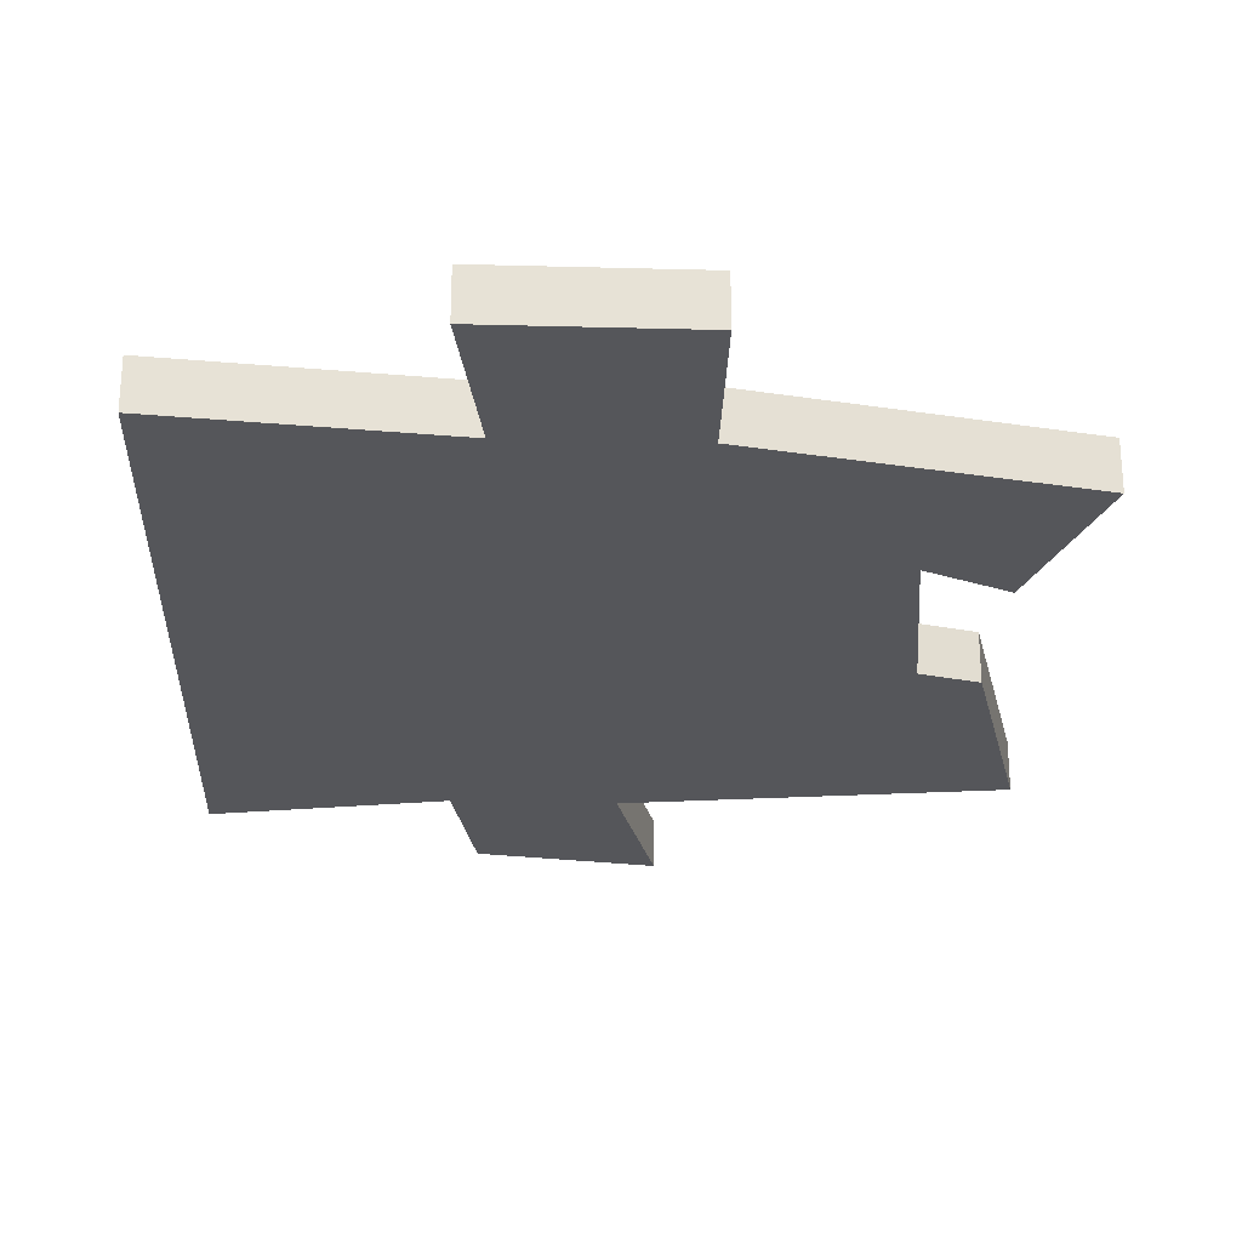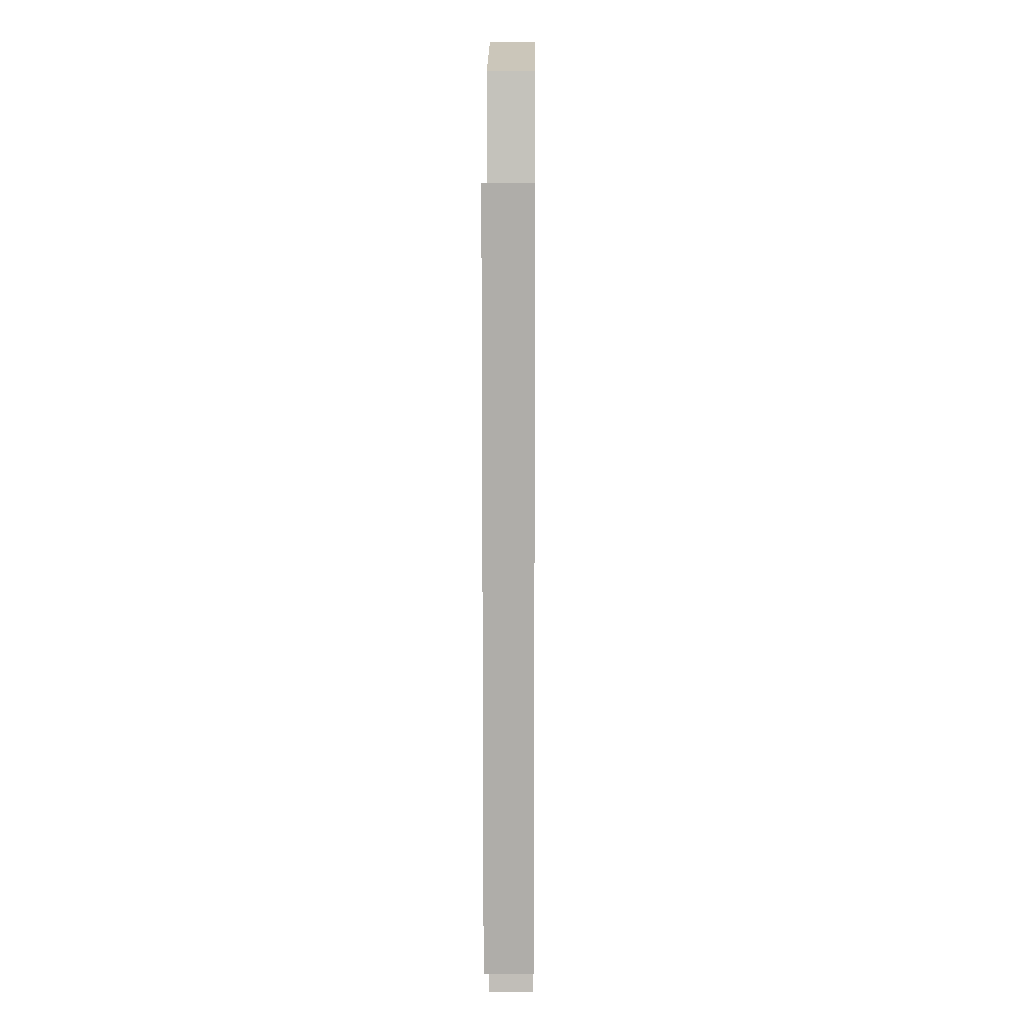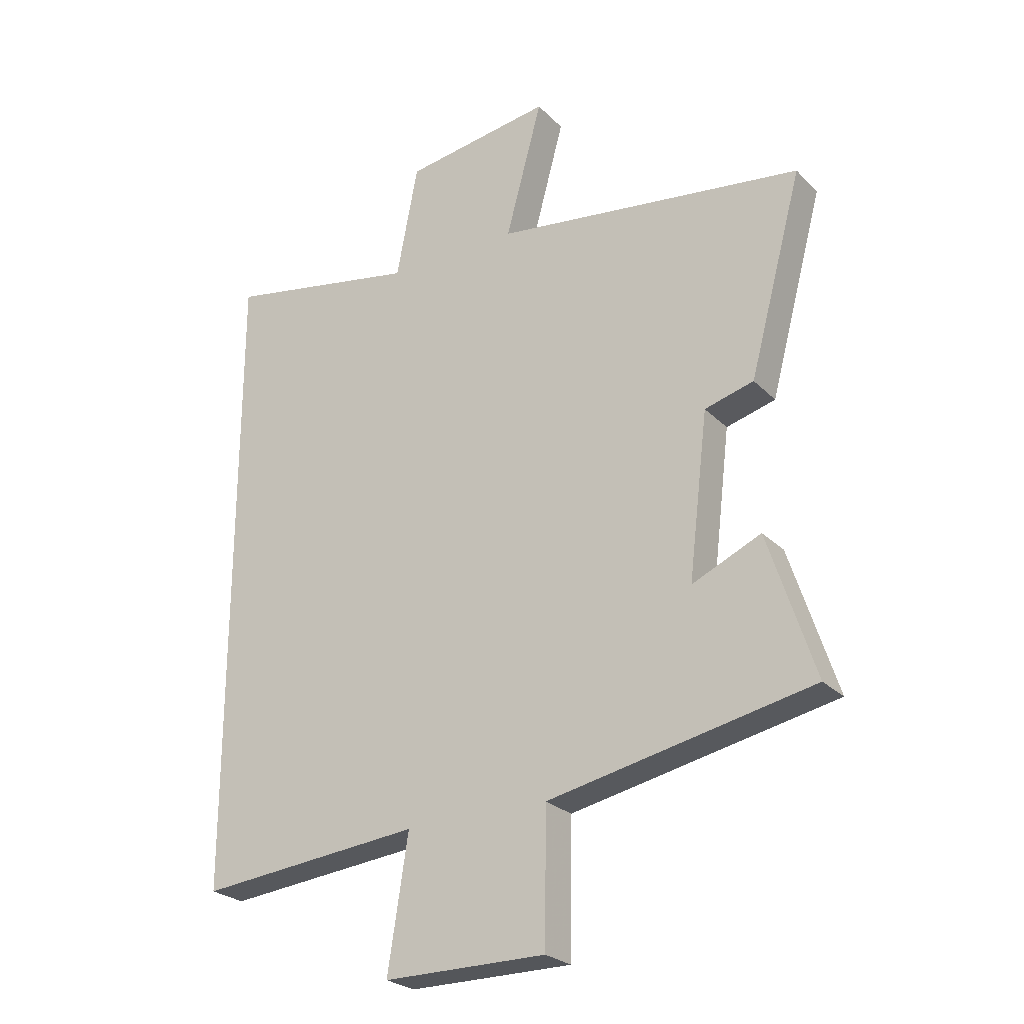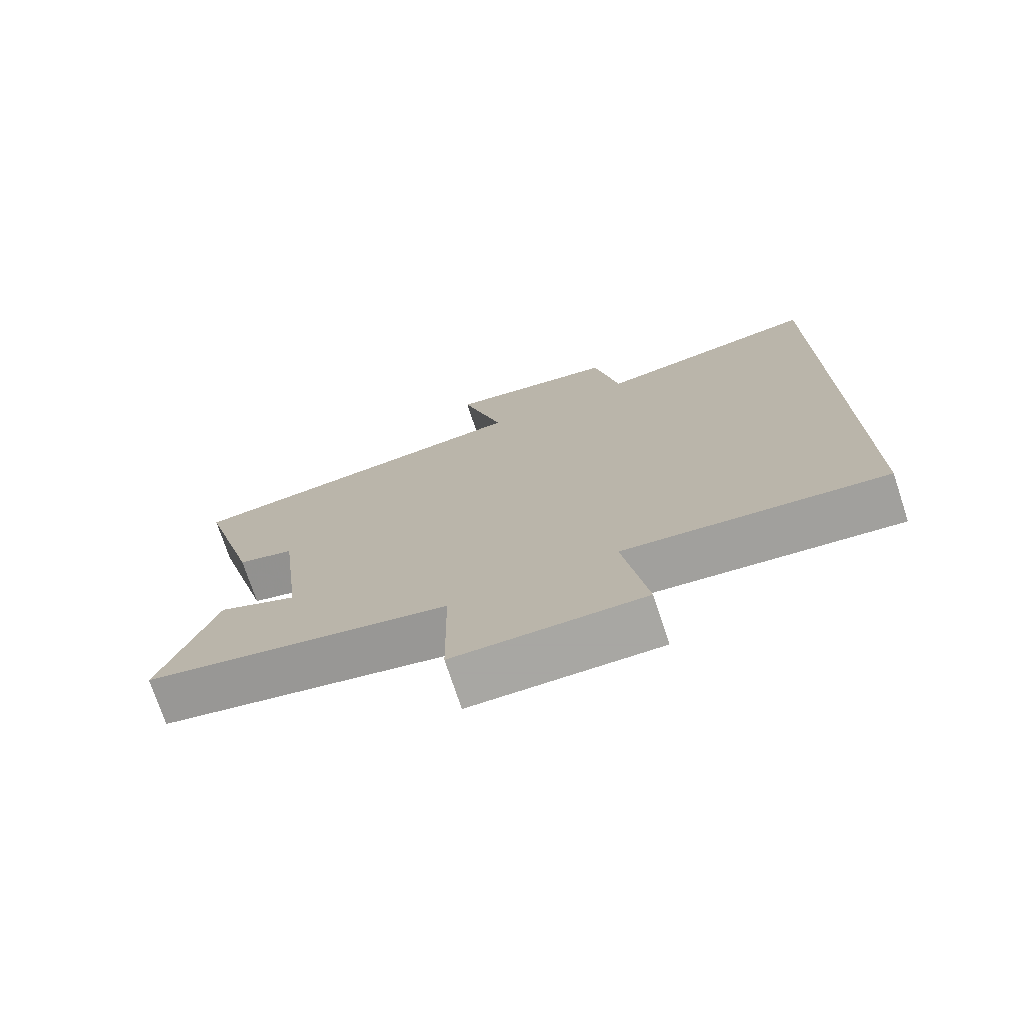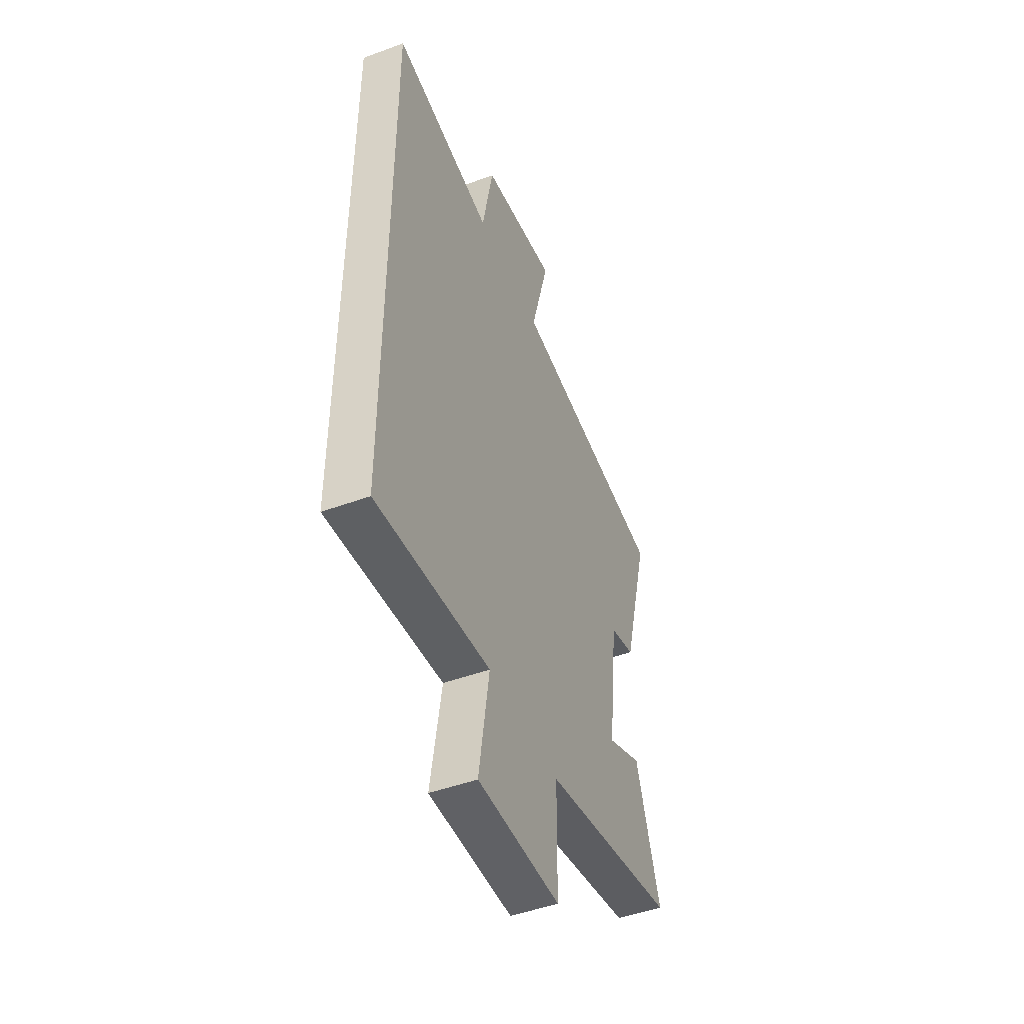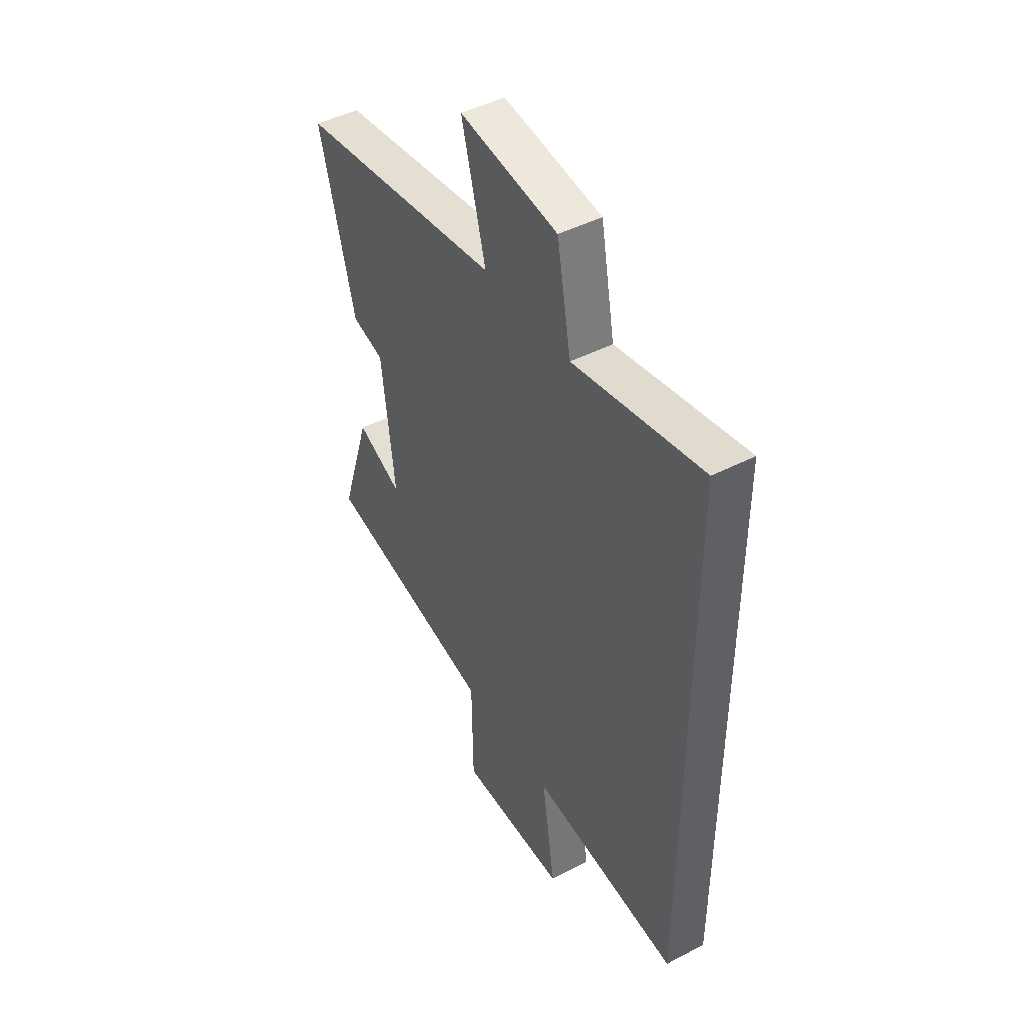
<metadata>
{"format":"obj","ext":"obj","renderer":"f3d","projection":"perspective","resolution":1024,"background":"white","views":[{"elev":-26.1,"azim":177.6,"up":"+Y"},{"elev":12.6,"azim":90.5,"up":"+Z"},{"elev":-25.4,"azim":-146.8,"up":"+Z"},{"elev":-74.4,"azim":18.3,"up":"+Z"},{"elev":-47.8,"azim":112.5,"up":"+Z"},{"elev":45.4,"azim":59.2,"up":"+Z"}]}
</metadata>
<code>
v 0.5 0.07 0.562
v 0.5 0.07 -0.538
v 0.118 0.07 -0.5
v 0.153 0.07 -0.726
v -0.125 0.07 -0.726
v -0.128 0.07 -0.5
v -0.58 0.07 -0.408
v -0.5 0.07 -0.162
v -0.382 0.07 -0.215
v -0.416 0.07 0.065
v -0.5 0.07 0.088
v -0.592 0.07 0.429
v -0.061 0.07 0.5
v -0.124 0.07 0.733
v 0.13 0.07 0.695
v 0.167 0.07 0.5
v 0.5 0 0.562
v 0.5 0 -0.538
v 0.118 0 -0.5
v 0.153 0 -0.726
v -0.125 0 -0.726
v -0.128 0 -0.5
v -0.58 0 -0.408
v -0.5 0 -0.162
v -0.382 0 -0.215
v -0.416 0 0.065
v -0.5 0 0.088
v -0.592 0 0.429
v -0.061 0 0.5
v -0.124 0 0.733
v 0.13 0 0.695
v 0.167 0 0.5
f 13 14 15 16
f 11 12 13 16
f 10 11 16 1
f 9 10 1 2
f 6 7 8 9
f 3 4 5 6
f 3 6 9
f 2 3 9
f 32 31 30 29
f 32 29 28 27
f 17 32 27 26
f 18 17 26 25
f 25 24 23 22
f 22 21 20 19
f 25 22 19
f 25 19 18
f 1 17 18 2
f 2 18 19 3
f 3 19 20 4
f 4 20 21 5
f 5 21 22 6
f 6 22 23 7
f 7 23 24 8
f 8 24 25 9
f 9 25 26 10
f 10 26 27 11
f 11 27 28 12
f 12 28 29 13
f 13 29 30 14
f 14 30 31 15
f 15 31 32 16
f 16 32 17 1

</code>
